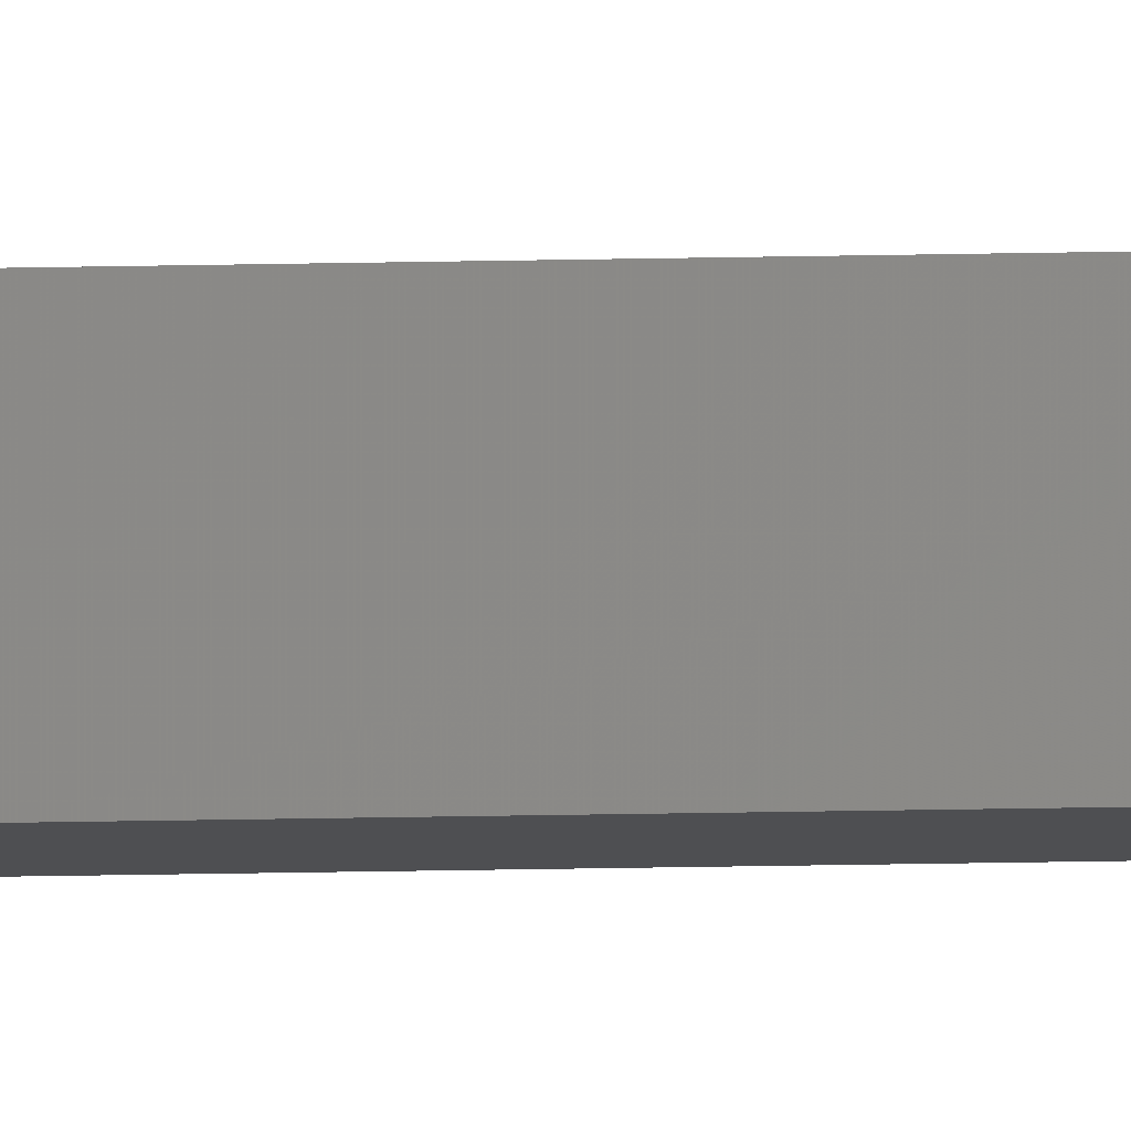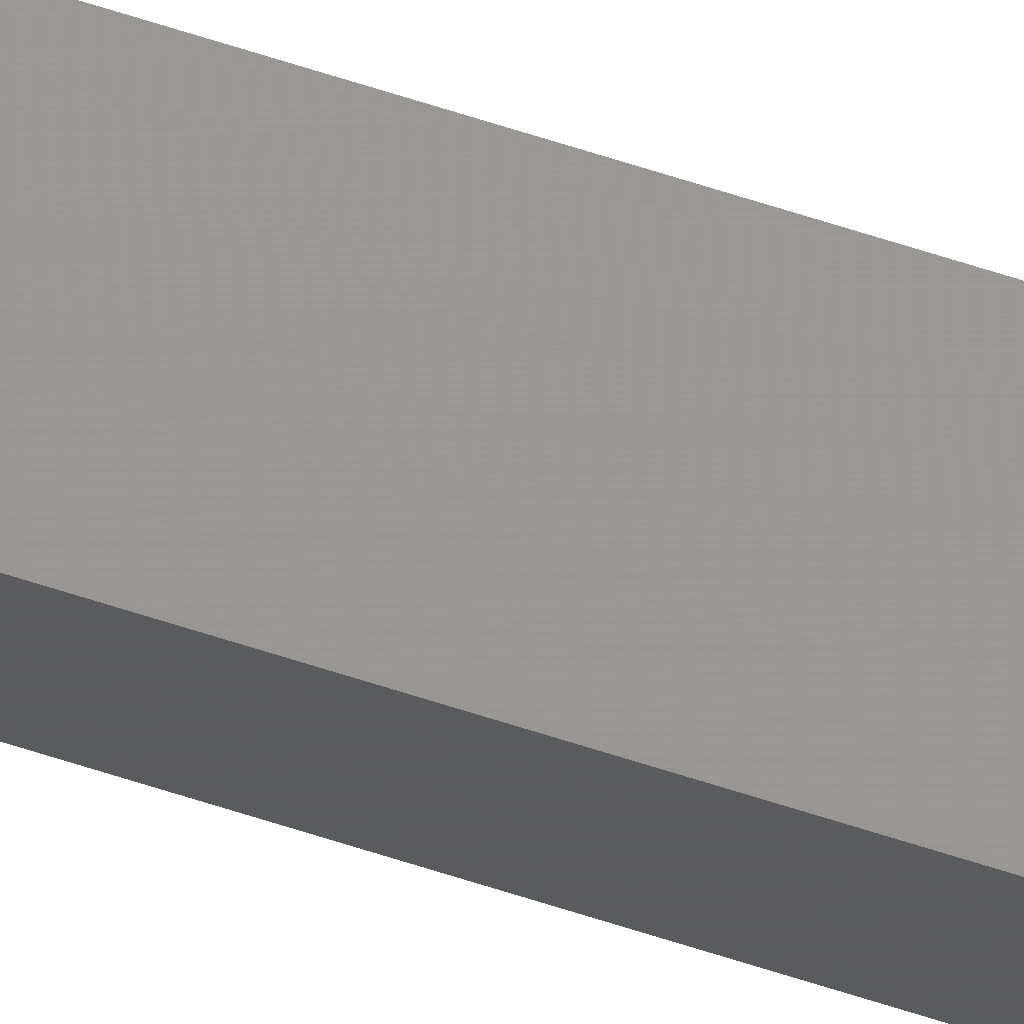
<metadata>
{"format":"stl","ext":"stl","renderer":"f3d","projection":"perspective","resolution":1024,"background":"white","views":[{"elev":-10.7,"azim":-85.6,"up":"+Y"},{"elev":76.3,"azim":107.0,"up":"+Y"}]}
</metadata>
<code>
# stl→obj: 16 verts, 28 faces
v 9.787 -3.83 133.1
v 9.787 -3.83 129.5
v 9.807 -3.828 129.5
v 9.807 -3.828 133.1
v 9.827 -3.826 129.5
v 9.827 -3.826 133.1
v 9.847 -3.824 133.1
v 9.847 -3.824 129.5
v 9.842 -3.774 129.5
v 9.842 -3.774 133.1
v 9.782 -3.781 129.5
v 9.782 -3.781 133.1
v 9.802 -3.778 129.5
v 9.802 -3.778 133.1
v 9.822 -3.776 133.1
v 9.822 -3.776 129.5
f 1 2 3
f 4 3 5
f 4 1 3
f 6 4 5
f 7 5 8
f 7 6 5
f 7 8 9
f 10 7 9
f 11 12 13
f 12 14 13
f 13 15 16
f 14 15 13
f 16 10 9
f 15 10 16
f 12 11 2
f 1 12 2
f 15 7 10
f 15 6 7
f 14 4 15
f 15 4 6
f 12 1 14
f 14 1 4
f 8 16 9
f 5 16 8
f 3 13 16
f 3 16 5
f 2 11 13
f 2 13 3

</code>
